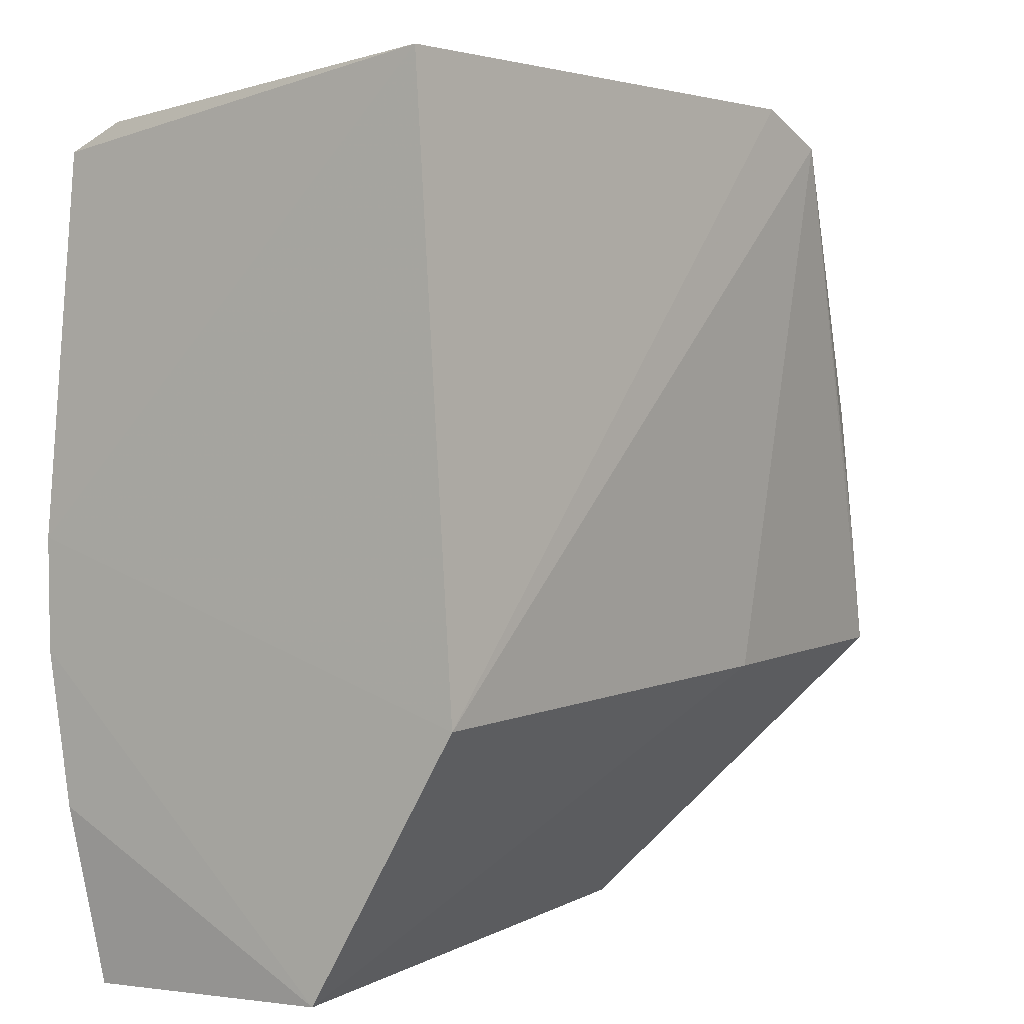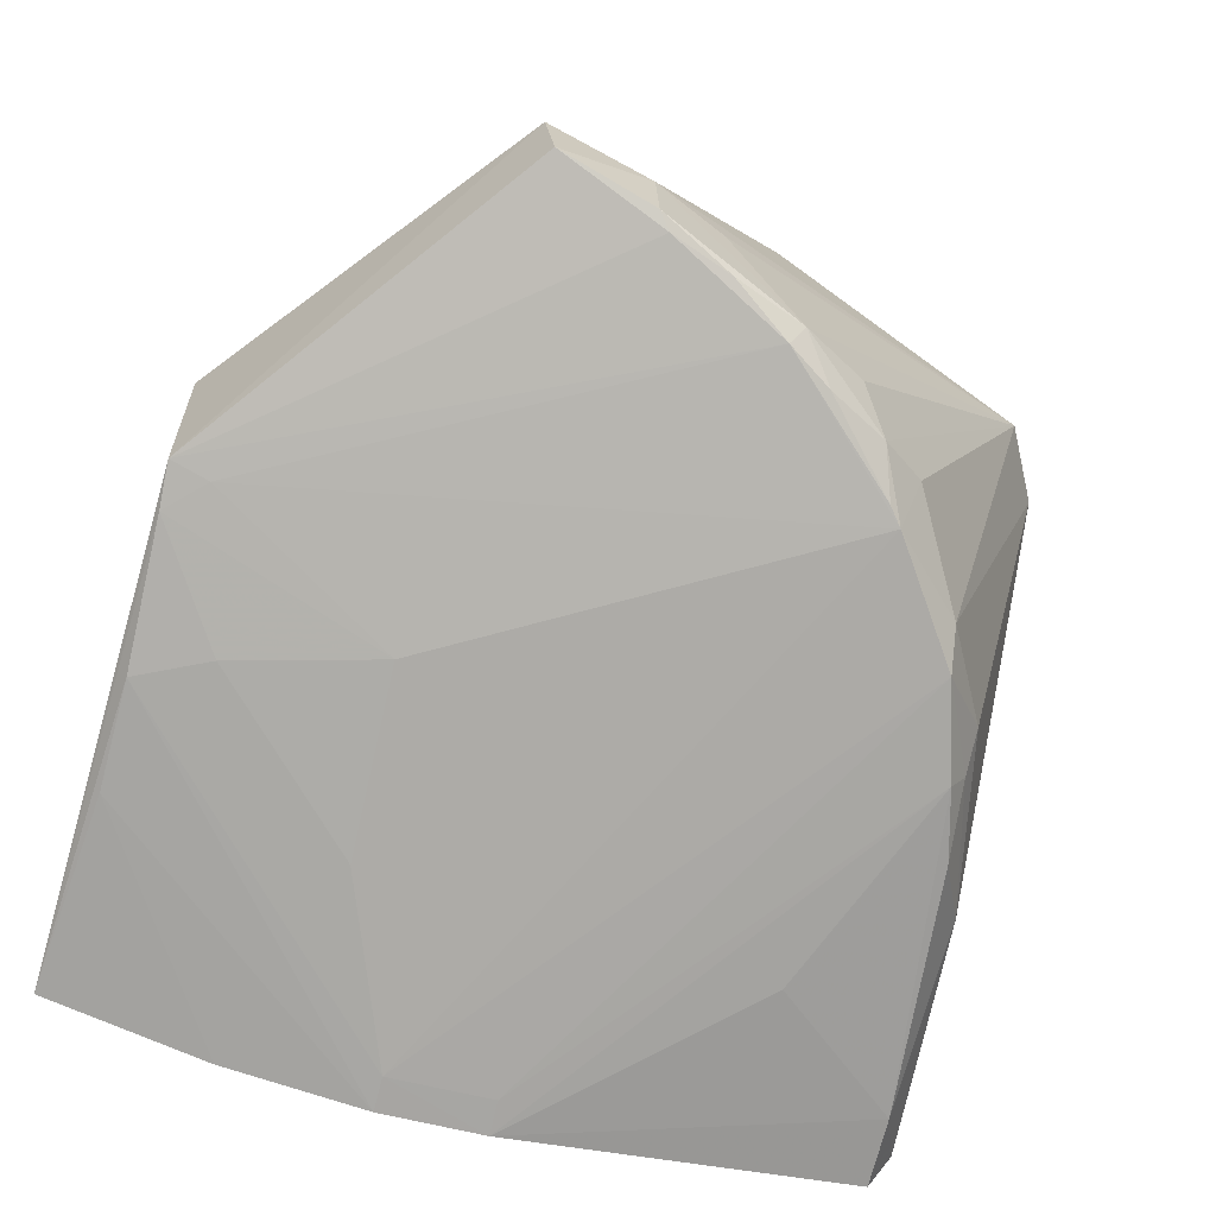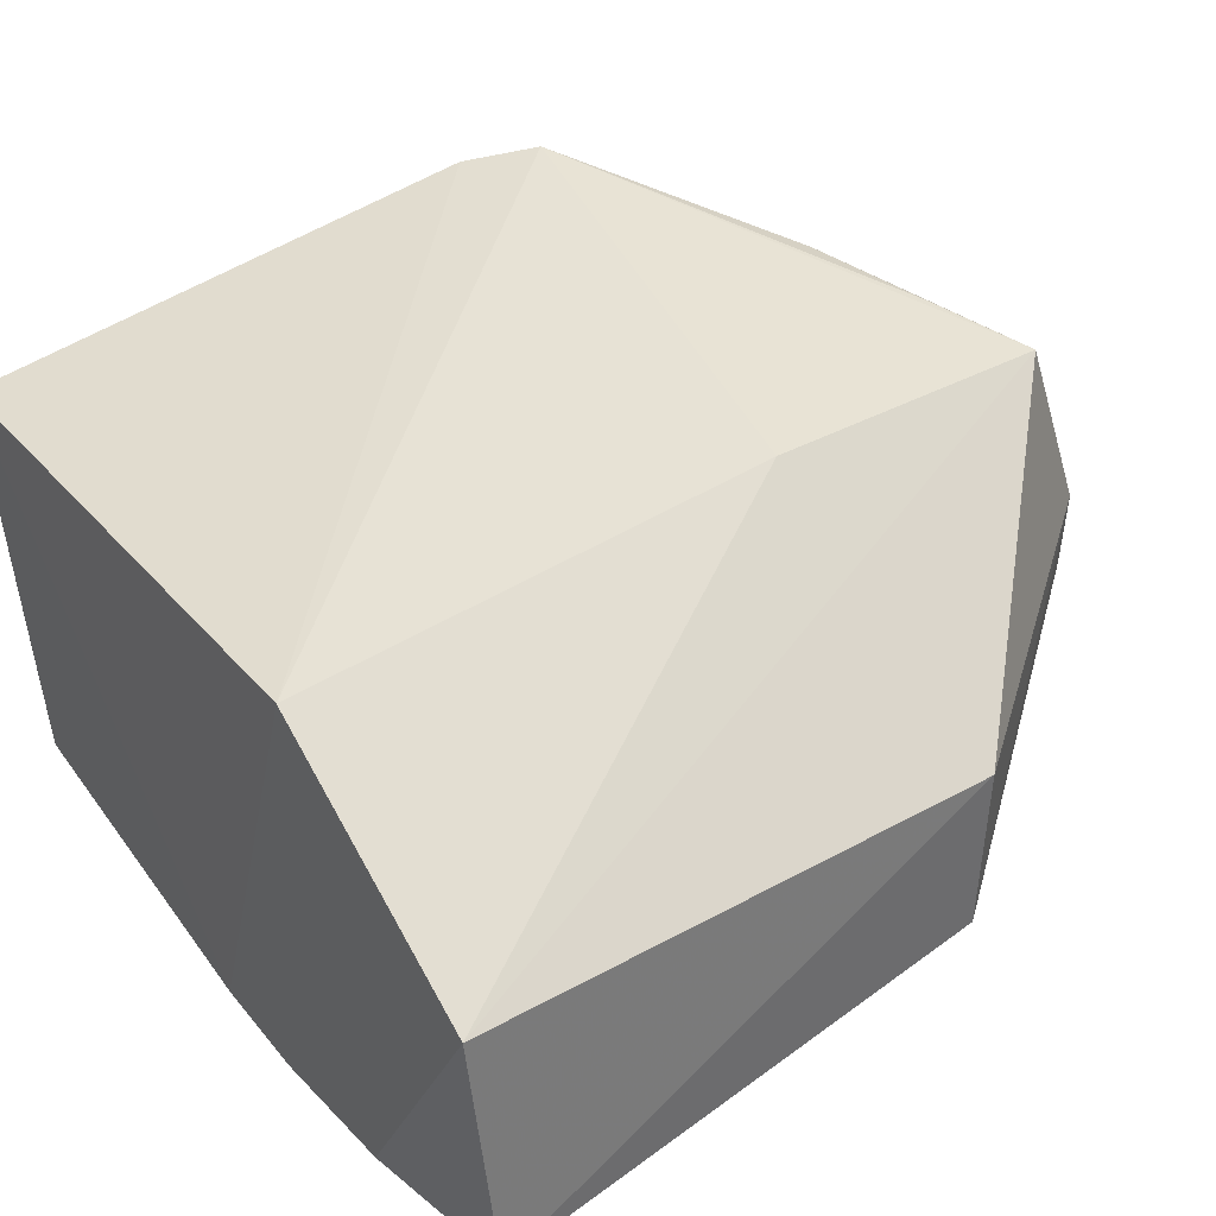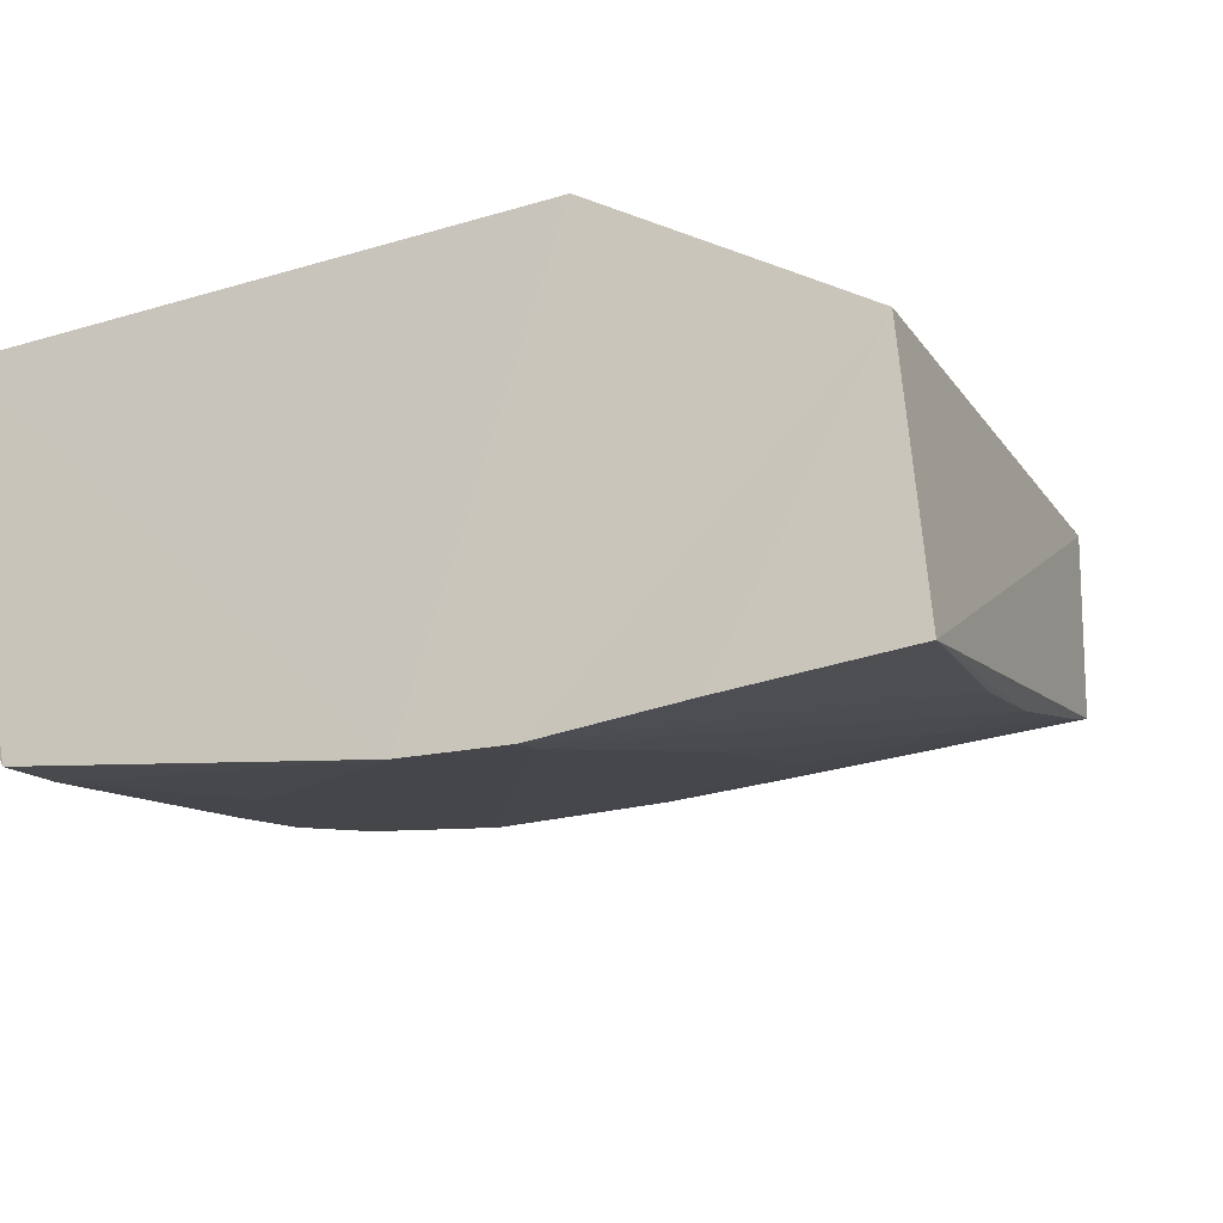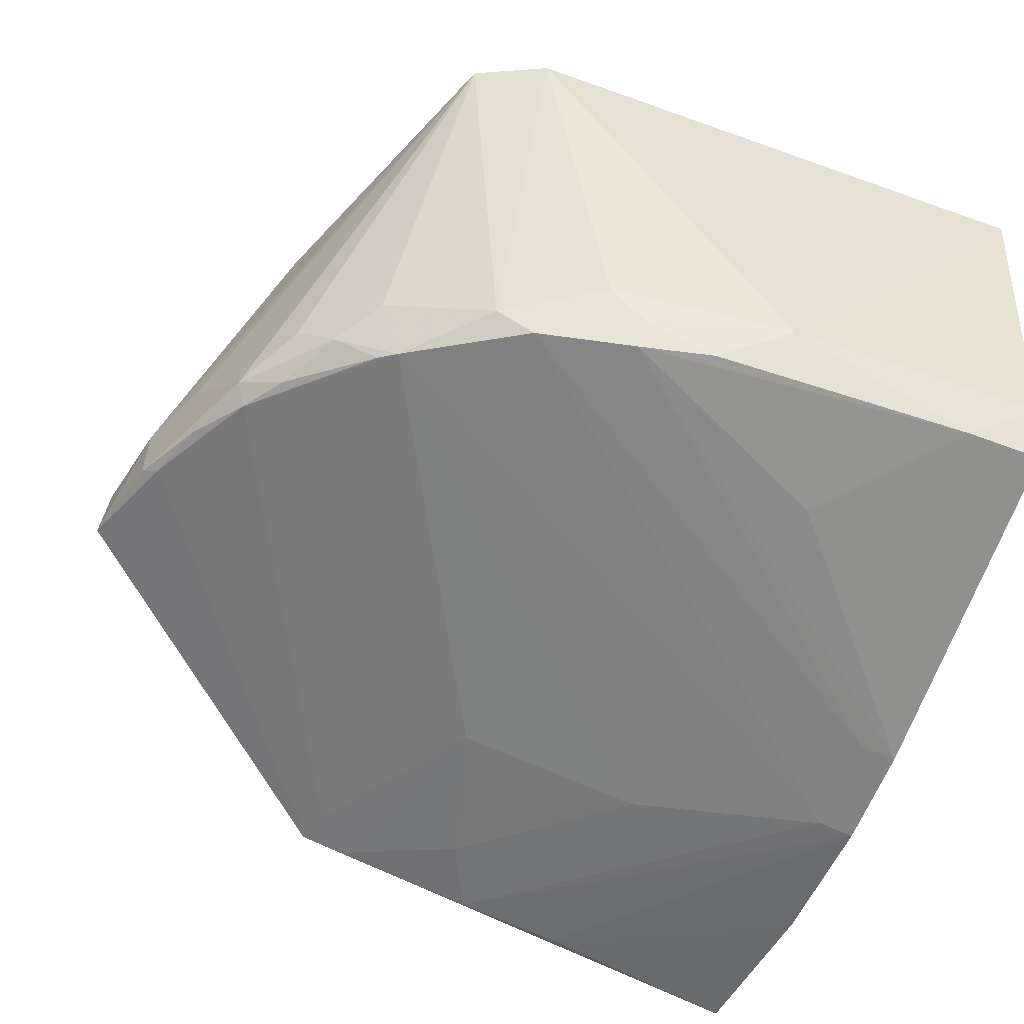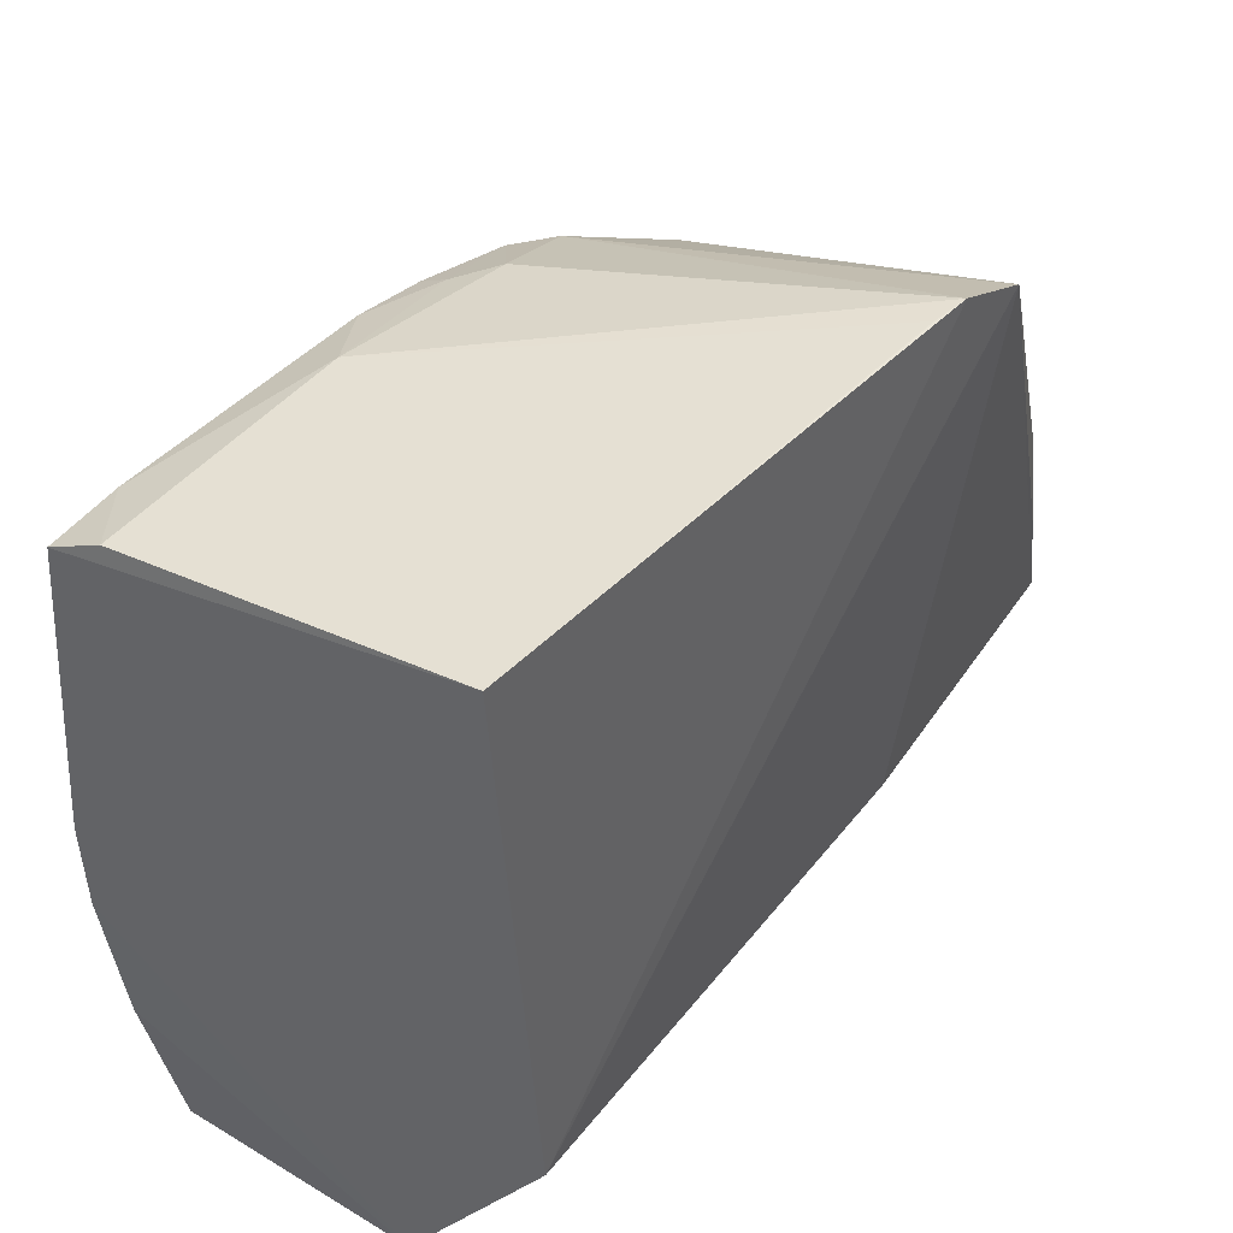
<metadata>
{"format":"obj","ext":"obj","renderer":"f3d","projection":"perspective","resolution":1024,"background":"white","views":[{"elev":4.7,"azim":121.6,"up":"+Z"},{"elev":-64.9,"azim":-104.0,"up":"+Y"},{"elev":39.0,"azim":145.4,"up":"+Y"},{"elev":-19.1,"azim":114.1,"up":"+Y"},{"elev":-59.0,"azim":-19.7,"up":"+Y"},{"elev":49.2,"azim":122.3,"up":"+Z"}]}
</metadata>
<code>
v 0.01088 -0.08071 0.2403
v 0.01143 -0.1309 0.2298
v 0.01105 -0.09579 0.1275
v -0.05894 -0.09579 0.1275
v -0.08886 -0.1117 0.195
v 0.009004 -0.13 0.125
v -0.0923 -0.07066 0.162
v 0.01183 -0.1358 0.182
v -0.05879 -0.06973 0.2373
v -0.0584 -0.1188 0.1277
v 0.01105 -0.0758 0.1625
v 0.01139 -0.1334 0.1479
v -0.05536 -0.1233 0.2212
v -0.02288 -0.1213 0.2319
v -0.06832 -0.06827 0.2325
v -0.1005 -0.09523 0.1612
v -0.05394 -0.0708 0.1625
v 0.01174 -0.1359 0.1677
v -0.03301 -0.1249 0.1282
v -0.01361 -0.1304 0.212
v -0.0874 -0.1145 0.1932
v 0.01075 -0.1245 0.2333
v -0.05396 -0.07084 0.2375
v -0.03266 -0.1262 0.2274
v -0.06041 -0.1193 0.2206
v -0.08435 -0.07044 0.1953
v 0.00696 -0.1351 0.1677
v -0.05248 -0.1205 0.1279
v -0.01842 -0.127 0.1279
v -0.04253 -0.1254 0.2248
v 0.001493 -0.1302 0.2298
v -0.1011 -0.1073 0.1624
v -0.04703 -0.1173 0.2278
v -0.07405 -0.1122 0.2131
v -0.0707 -0.1202 0.2108
v -0.08828 -0.07023 0.1767
v -0.09774 -0.0992 0.1751
v 0.007031 -0.135 0.1819
v -0.09562 -0.1107 0.1771
v -0.04229 -0.1217 0.2271
v -0.08333 -0.1092 0.2036
v -0.05707 -0.1196 0.1329
v -0.04274 -0.1249 0.1578
v -0.07875 -0.1147 0.2072
v -0.09344 -0.09947 0.1846
v -0.09272 -0.1119 0.1854
v -0.03758 -0.1249 0.1379
v -0.08347 -0.1156 0.1992
v -0.09764 -0.1094 0.1755
v -0.01771 -0.13 0.1582
v -0.07299 -0.1195 0.2089
f 6 4 3
f 7 3 4
f 8 1 2
f 10 4 6
f 11 8 3
f 11 1 8
f 11 9 1
f 12 6 3
f 15 9 11
f 16 7 4
f 16 4 10
f 17 11 3
f 17 3 7
f 17 15 11
f 17 7 15
f 18 12 3
f 18 3 8
f 22 2 1
f 22 1 14
f 23 14 1
f 23 1 9
f 23 9 14
f 25 9 15
f 26 7 16
f 27 18 8
f 27 19 18
f 28 10 6
f 28 6 19
f 29 19 6
f 29 6 12
f 29 12 18
f 29 18 19
f 30 8 20
f 31 20 8
f 31 8 2
f 31 14 24
f 31 22 14
f 31 2 22
f 31 30 20
f 31 24 30
f 32 16 10
f 33 25 13
f 33 9 25
f 33 14 9
f 34 25 15
f 35 13 25
f 35 27 13
f 35 25 34
f 36 26 15
f 36 15 7
f 36 7 26
f 37 26 16
f 37 15 26
f 37 16 32
f 38 27 8
f 38 13 27
f 38 30 13
f 38 8 30
f 39 32 10
f 39 10 21
f 40 30 24
f 40 24 14
f 40 14 33
f 40 33 13
f 40 13 30
f 41 15 5
f 42 35 21
f 42 21 10
f 42 10 28
f 43 42 28
f 43 35 42
f 44 35 34
f 44 41 5
f 44 34 15
f 44 15 41
f 45 37 5
f 45 5 15
f 45 15 37
f 46 39 21
f 46 21 5
f 47 43 28
f 47 28 19
f 47 19 27
f 48 44 5
f 48 5 21
f 49 46 5
f 49 5 37
f 49 37 32
f 49 32 39
f 49 39 46
f 50 47 27
f 50 43 47
f 50 27 35
f 50 35 43
f 51 48 21
f 51 21 35
f 51 35 44
f 51 44 48

</code>
